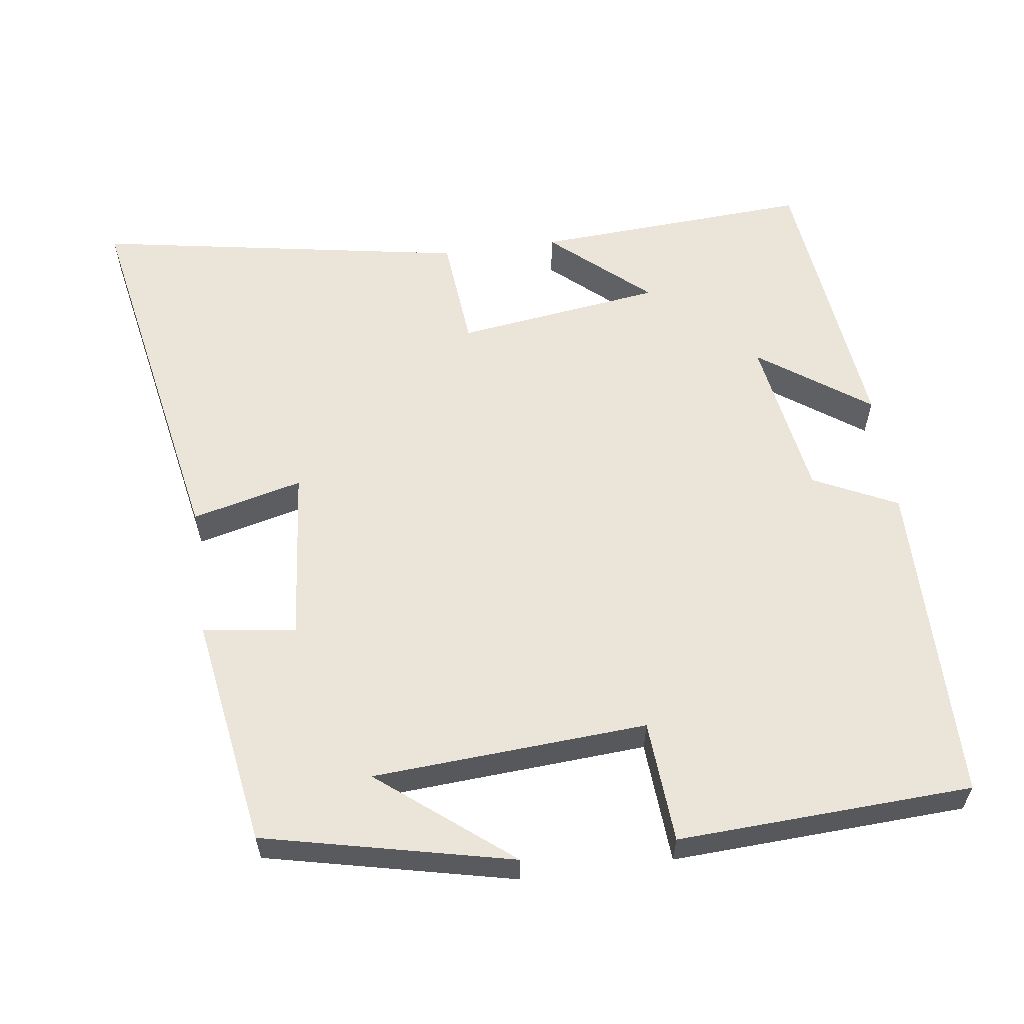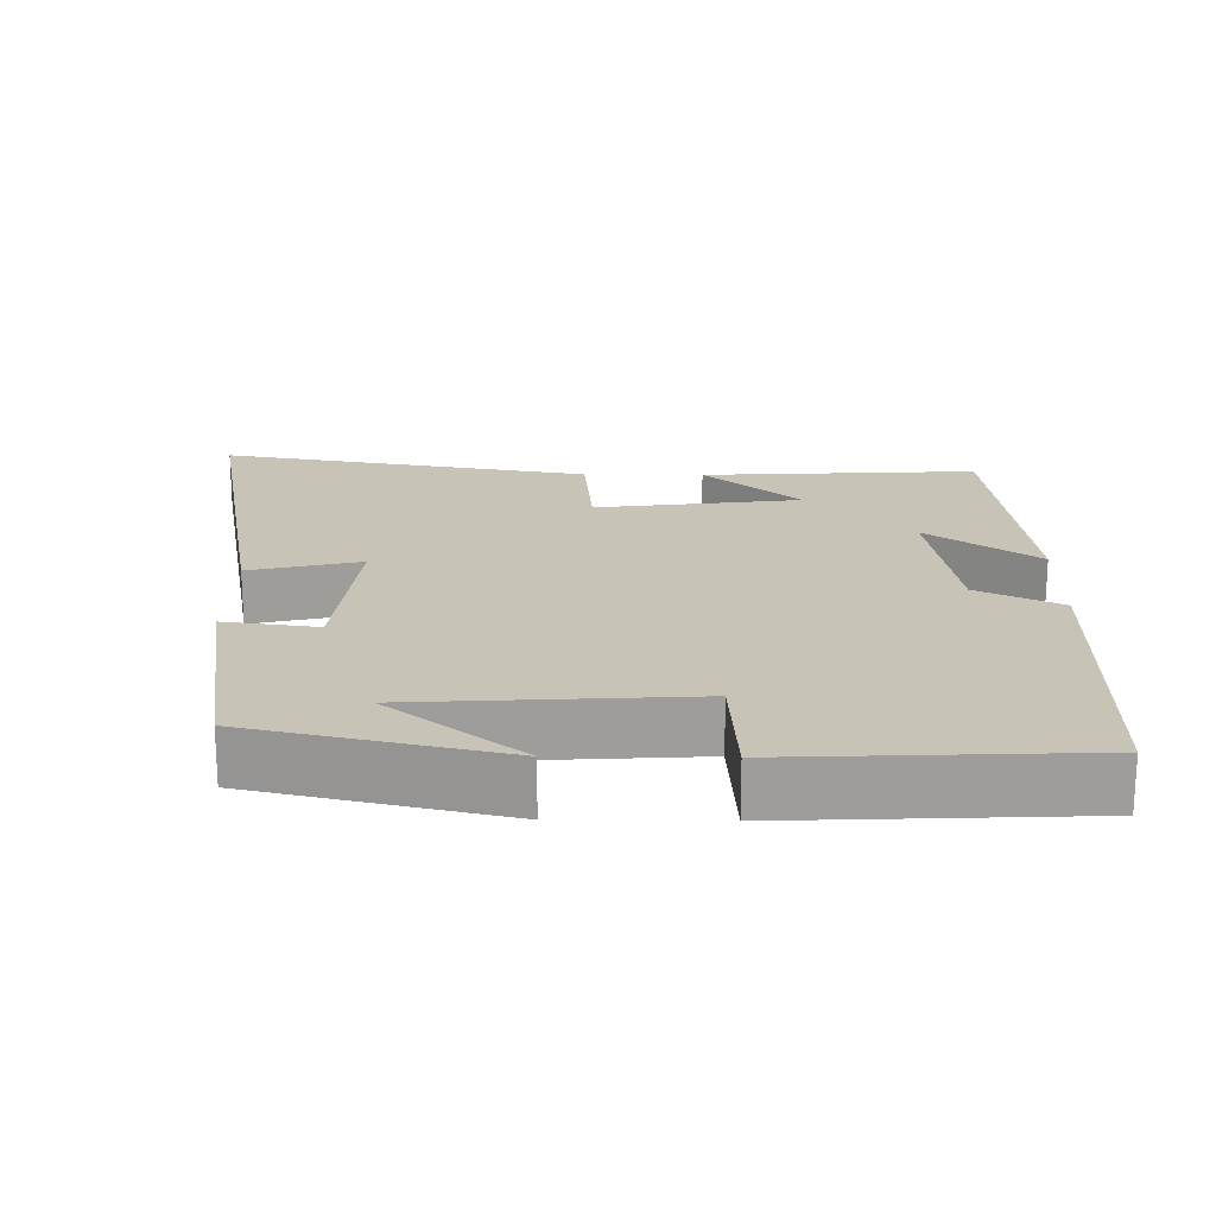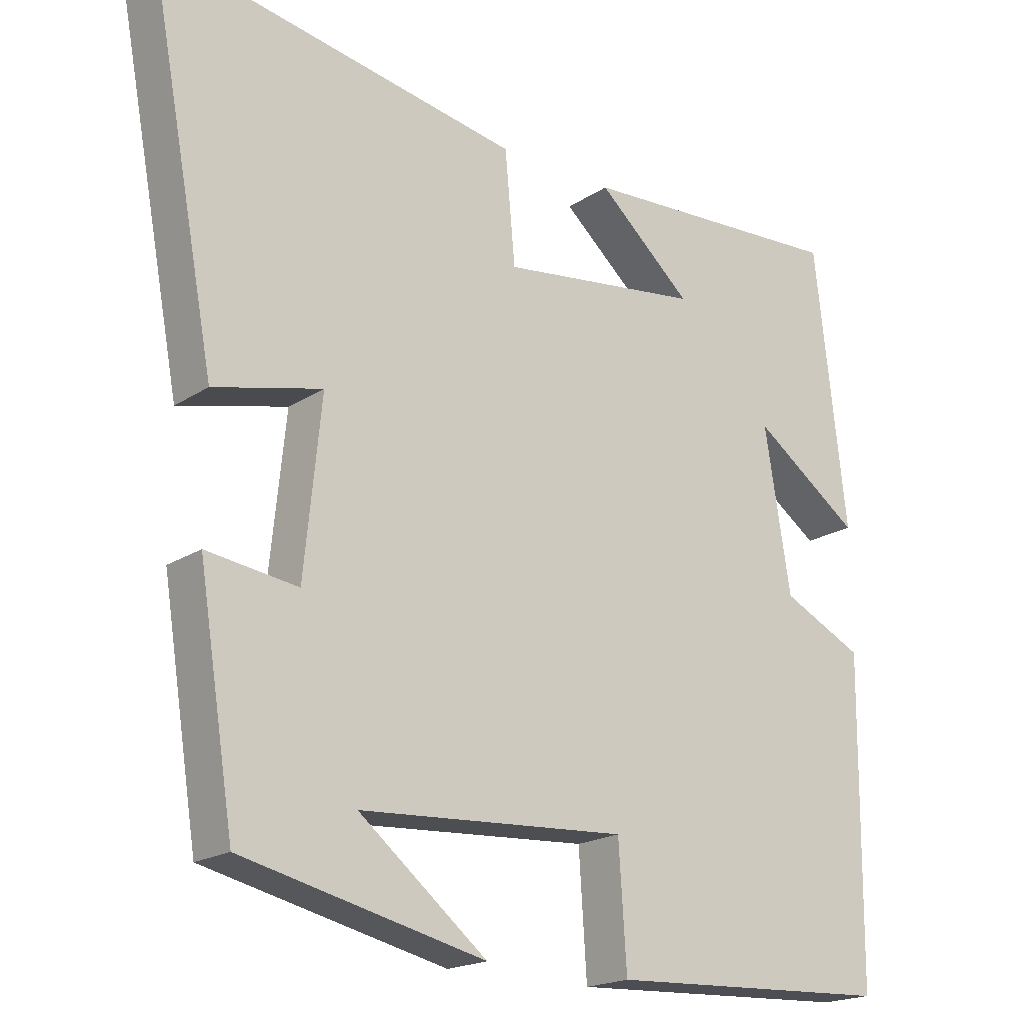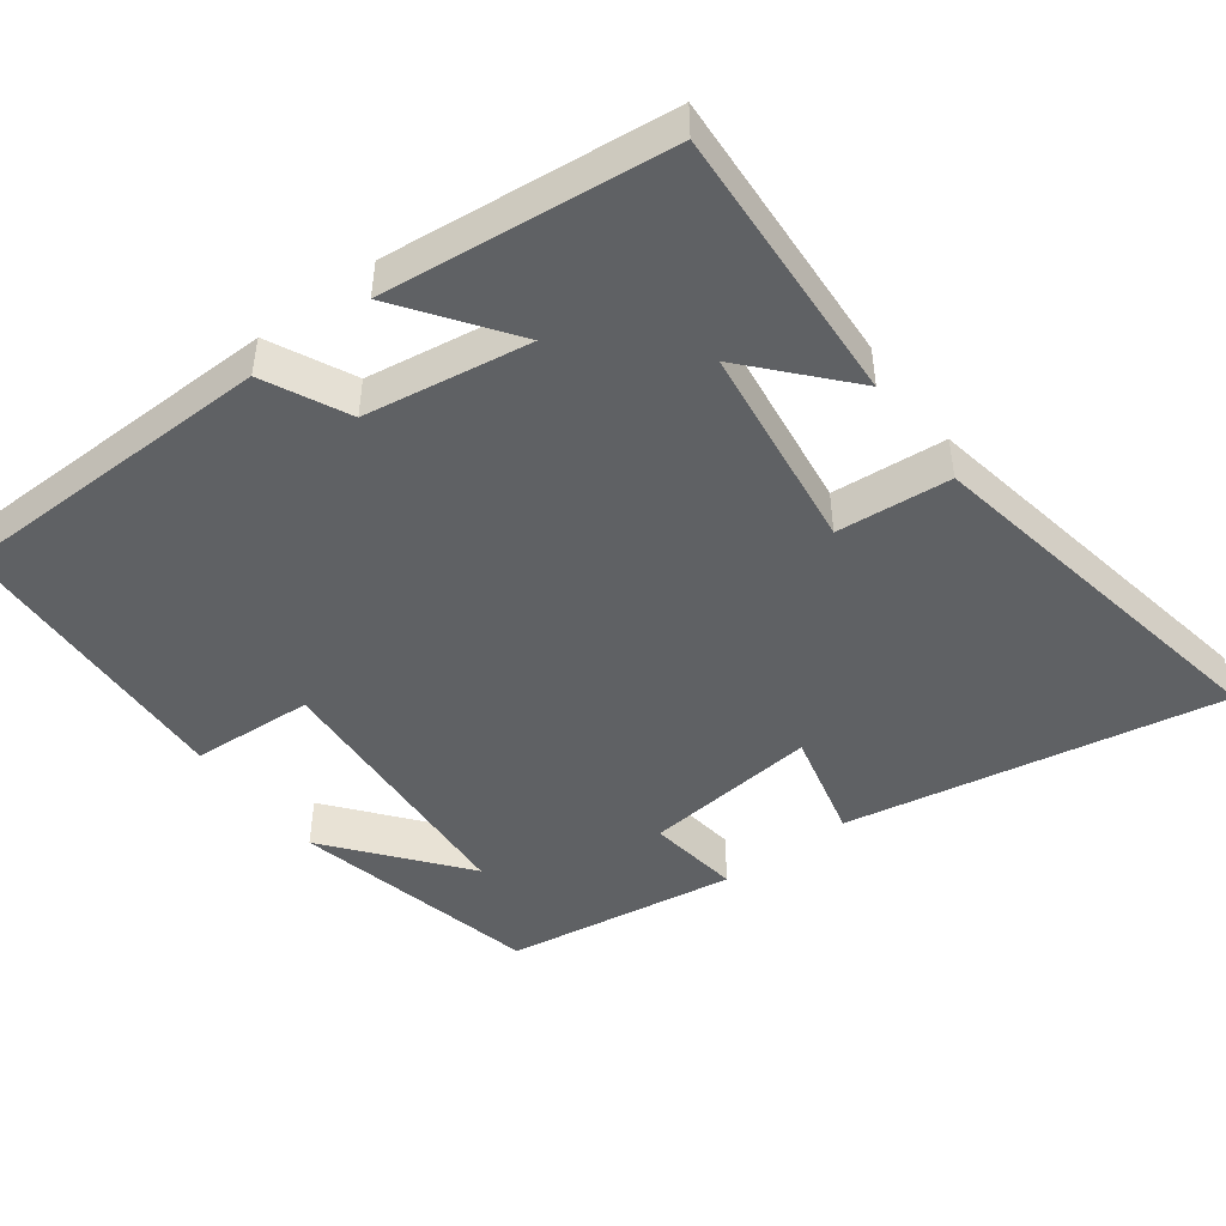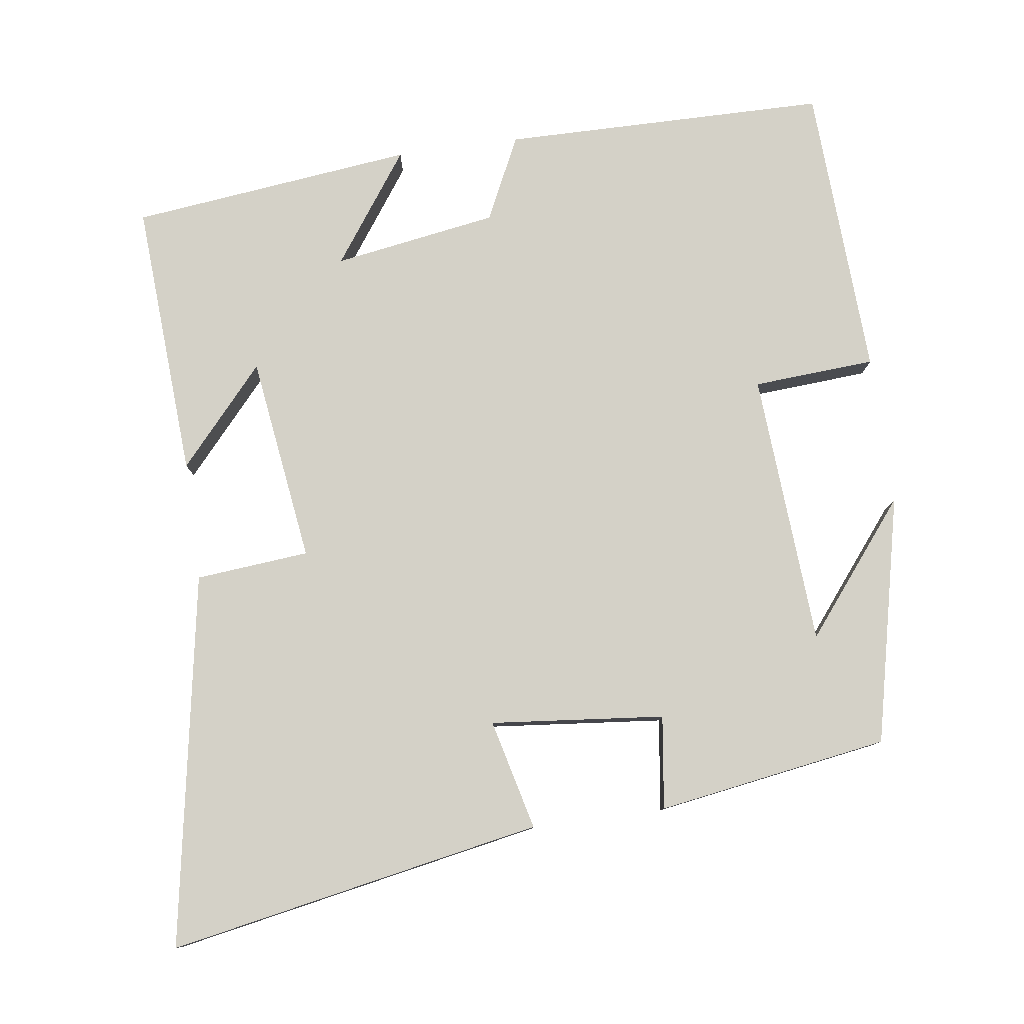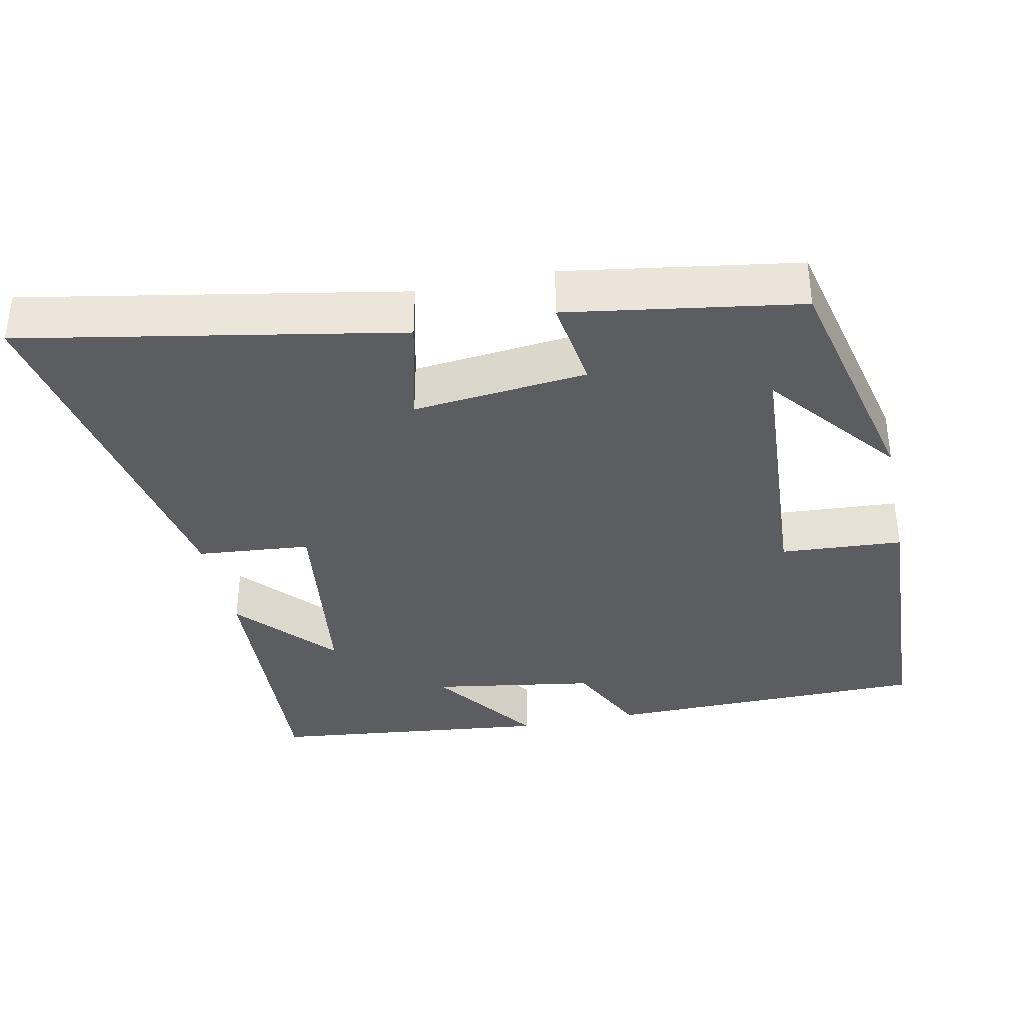
<metadata>
{"format":"obj","ext":"obj","renderer":"f3d","projection":"perspective","resolution":1024,"background":"white","views":[{"elev":58.9,"azim":172.2,"up":"+Y"},{"elev":19.6,"azim":-179.2,"up":"+Y"},{"elev":-19.3,"azim":140.5,"up":"+Z"},{"elev":-46.7,"azim":-53.0,"up":"+Y"},{"elev":79.8,"azim":82.1,"up":"+Y"},{"elev":-36.0,"azim":101.9,"up":"+Y"}]}
</metadata>
<code>
v -0.456 0.07 0.522
v -0.077 0.07 0.5
v -0.209 0.07 0.383
v 0.073 0.07 0.345
v 0.087 0.07 0.5
v 0.596 0.07 0.589
v 0.5 0.07 0.077
v 0.349 0.07 0.114
v 0.373 0.07 -0.124
v 0.5 0.07 -0.107
v 0.45 0.07 -0.423
v 0.112 0.07 -0.5
v 0.291 0.07 -0.357
v -0.083 0.07 -0.333
v -0.094 0.07 -0.5
v -0.495 0.07 -0.481
v -0.5 0.07 -0.037
v -0.386 0.07 0.018
v -0.35 0.07 0.242
v -0.5 0.07 0.135
v -0.456 0 0.522
v -0.077 0 0.5
v -0.209 0 0.383
v 0.073 0 0.345
v 0.087 0 0.5
v 0.596 0 0.589
v 0.5 0 0.077
v 0.349 0 0.114
v 0.373 0 -0.124
v 0.5 0 -0.107
v 0.45 0 -0.423
v 0.112 0 -0.5
v 0.291 0 -0.357
v -0.083 0 -0.333
v -0.094 0 -0.5
v -0.495 0 -0.481
v -0.5 0 -0.037
v -0.386 0 0.018
v -0.35 0 0.242
v -0.5 0 0.135
f 19 20 1
f 16 17 18
f 15 16 18
f 14 15 18
f 13 14 18 19
f 11 12 13
f 9 10 11 13
f 8 9 13 19
f 6 7 8
f 5 6 8
f 4 5 8
f 3 4 8 19
f 1 2 3
f 1 3 19
f 21 40 39
f 38 37 36
f 38 36 35
f 38 35 34
f 39 38 34 33
f 33 32 31
f 33 31 30 29
f 39 33 29 28
f 28 27 26
f 28 26 25
f 28 25 24
f 39 28 24 23
f 23 22 21
f 39 23 21
f 1 21 22 2
f 2 22 23 3
f 3 23 24 4
f 4 24 25 5
f 5 25 26 6
f 6 26 27 7
f 7 27 28 8
f 8 28 29 9
f 9 29 30 10
f 10 30 31 11
f 11 31 32 12
f 12 32 33 13
f 13 33 34 14
f 14 34 35 15
f 15 35 36 16
f 16 36 37 17
f 17 37 38 18
f 18 38 39 19
f 19 39 40 20
f 20 40 21 1

</code>
